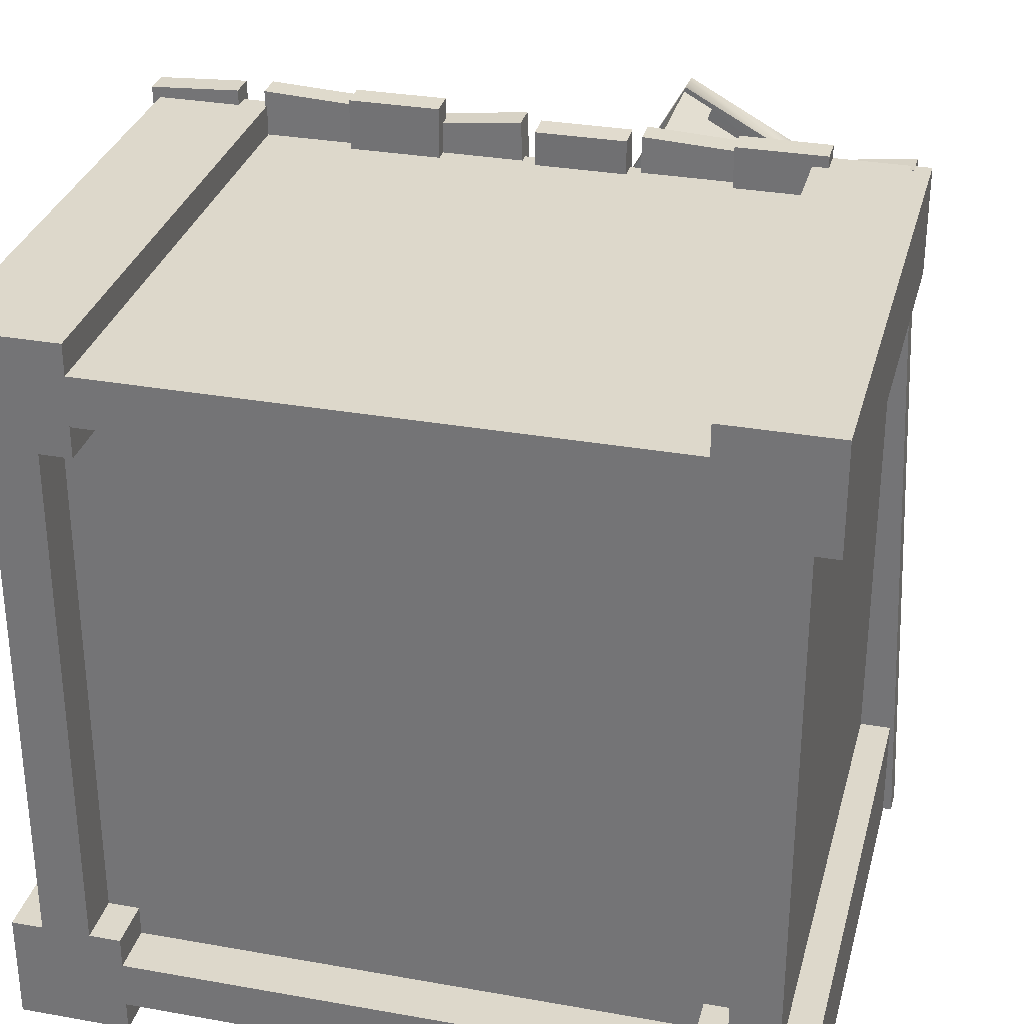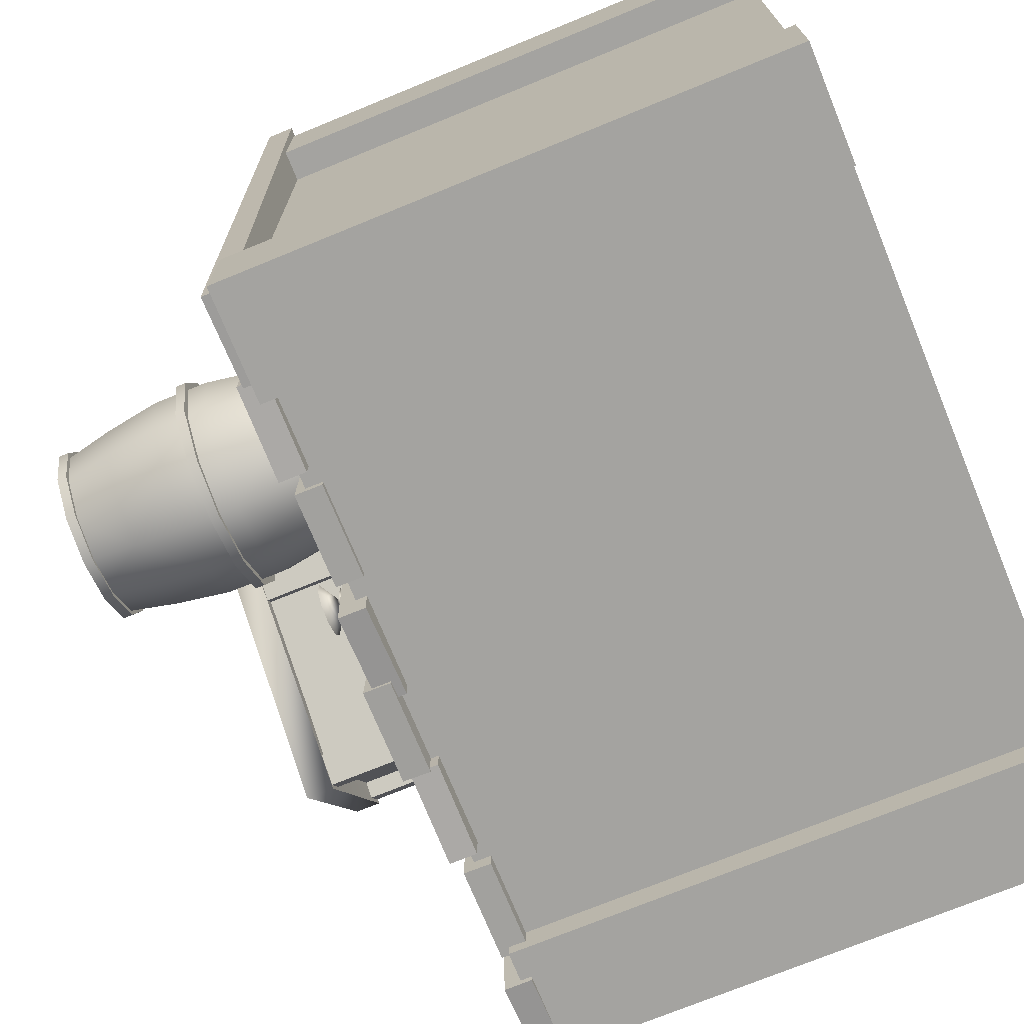
<metadata>
{"format":"obj","ext":"obj","renderer":"f3d","projection":"perspective","resolution":1024,"background":"white","views":[{"elev":31.1,"azim":14.3,"up":"+Z"},{"elev":-72.9,"azim":-67.7,"up":"+Z"}]}
</metadata>
<code>
v -16.24 3.288 17.8
v -16.24 -23.46 17.8
v 16.17 3.288 17.8
v 16.17 -23.46 17.8
v 16.17 3.288 15.39
v 16.17 -23.46 15.39
v -16.24 3.288 15.39
v -16.24 -23.46 15.39
v -16.24 3.288 -14.02
v -16.24 -23.46 -14.02
v 16.17 3.288 -14.02
v 16.17 -23.46 -14.02
v 16.17 3.288 -16.43
v 16.17 -23.46 -16.43
v -16.24 3.288 -16.43
v -16.24 -23.46 -16.43
v 17.92 3.288 17.27
v 17.92 -23.46 17.27
v 17.92 3.288 -15.49
v 17.92 -23.46 -15.49
v 15.53 3.288 -15.49
v 15.53 -23.46 -15.49
v 15.53 3.288 17.27
v 15.53 -23.46 17.27
v -15.19 3.288 17.27
v -15.19 -23.46 17.27
v -15.19 3.288 -15.49
v -15.19 -23.46 -15.49
v -17.58 3.288 -15.49
v -17.58 -23.46 -15.49
v -17.58 3.288 17.27
v -17.58 -23.46 17.27
v -13.64 3.288 19.33
v -13.64 -23.46 19.33
v -13.64 3.288 13.87
v -13.64 -23.46 13.87
v -19.14 3.288 13.87
v -19.14 -23.46 13.87
v -19.14 3.288 19.33
v -19.14 -23.46 19.33
v -13.64 3.288 -12.49
v -13.64 -23.46 -12.49
v -13.64 3.288 -17.96
v -13.64 -23.46 -17.96
v -19.14 3.288 -17.96
v -19.14 -23.46 -17.96
v -19.14 3.288 -12.49
v -19.14 -23.46 -12.49
v 19.48 3.288 -12.49
v 19.48 -23.46 -12.49
v 19.48 3.288 -17.96
v 19.48 -23.46 -17.96
v 13.98 3.288 -17.96
v 13.98 -23.46 -17.96
v 13.98 3.288 -12.49
v 13.98 -23.46 -12.49
v 19.07 3.288 19.33
v 19.07 -23.46 19.33
v 19.07 3.288 13.87
v 19.07 -23.46 13.87
v 13.57 3.288 13.87
v 13.57 -23.46 13.87
v 13.57 3.288 19.33
v 13.57 -23.46 19.33
v -16.87 -0.2119 16.74
v -16.87 -20.96 16.74
v 16.8 -0.2119 16.74
v 16.8 -20.96 16.74
v 16.8 -0.2119 -14.95
v 16.8 -20.96 -14.95
v -16.87 -0.2119 -14.95
v -16.87 -20.96 -14.95
v 4.598 4.479 -17.58
v 4.598 3.661 19.6
v 4.598 3.165 -17.66
v 4.598 2.347 19.53
v 0.0853 3.165 -17.66
v 0.0853 2.347 19.53
v 0.08532 4.479 -17.58
v 0.08532 3.661 19.6
v 0.9156 4.071 -17.34
v -0.7166 4.071 19.78
v 0.9156 2.756 -17.34
v -0.7166 2.756 19.78
v -3.586 2.756 -17.84
v -5.218 2.756 19.28
v -3.586 4.071 -17.84
v -5.218 4.071 19.28
v -4.637 3.775 -16.82
v -4.637 3.366 20.39
v -4.637 2.46 -16.85
v -4.637 2.051 20.35
v -9.149 2.46 -16.85
v -9.149 2.051 20.35
v -9.149 3.775 -16.82
v -9.149 3.366 20.39
v -10.04 4.071 -17.35
v -9.222 4.071 19.84
v -10.04 2.756 -17.35
v -9.222 2.756 19.84
v -14.55 2.756 -17.1
v -13.73 2.756 20.09
v -14.55 4.071 -17.1
v -13.73 4.071 20.09
v -14.21 3.821 -17.1
v -15.03 3.821 20.09
v -14.21 2.506 -17.1
v -15.03 2.506 20.09
v -18.72 2.506 -17.35
v -19.54 2.506 19.84
v -18.72 3.821 -17.35
v -19.54 3.821 19.84
v 19.92 4.071 -17.77
v 18.28 4.071 19.35
v 19.92 2.756 -17.77
v 18.28 2.756 19.35
v 15.41 2.756 -18.27
v 13.78 2.756 18.85
v 15.41 4.071 -18.27
v 13.78 4.071 18.85
v 14.36 3.775 -17.25
v 14.36 3.366 19.96
v 14.36 2.46 -17.28
v 14.36 2.051 19.92
v 9.851 2.46 -17.28
v 9.851 2.051 19.92
v 9.851 3.775 -17.25
v 9.851 3.366 19.96
v 8.962 4.071 -17.78
v 9.778 4.071 19.41
v 8.962 2.756 -17.78
v 9.778 2.756 19.41
v 4.452 2.756 -17.53
v 5.269 2.756 19.66
v 4.452 4.071 -17.53
v 5.269 4.071 19.66
v 5.875 12.87 17.35
v 5.875 4.813 17.35
v 15.11 12.87 12.24
v 15.11 4.813 12.24
v 10.59 12.87 4.086
v 10.59 4.813 4.086
v 1.358 12.87 9.203
v 1.358 4.813 9.203
v 1.036 12.98 10.23
v 1.036 4.491 10.23
v 2.507 12.98 9.412
v 2.507 4.491 9.412
v 1.843 12.98 8.214
v 1.843 4.491 8.214
v 0.3718 12.98 9.029
v 0.3718 4.491 9.029
v 5.5 12.98 18.28
v 5.5 4.491 18.28
v 6.971 12.98 17.46
v 6.971 4.491 17.46
v 6.307 12.98 16.27
v 6.307 4.491 16.27
v 4.836 12.98 17.08
v 4.836 4.491 17.08
v 10.27 12.98 5.111
v 10.27 4.491 5.111
v 11.74 12.98 4.296
v 11.74 4.491 4.296
v 11.07 12.98 3.098
v 11.07 4.491 3.098
v 9.602 12.98 3.913
v 9.602 4.491 3.913
v 14.78 12.98 13.26
v 14.78 4.491 13.26
v 16.25 12.98 12.44
v 16.25 4.491 12.44
v 15.59 12.98 11.25
v 15.59 4.491 11.25
v 14.12 12.98 12.06
v 14.12 4.491 12.06
v 14.03 12.29 12.02
v 10.3 12.29 5.21
v 16.53 12.29 12.49
v 11.21 12.16 2.897
v 16.53 13.63 12.49
v 11.2 13.63 2.937
v 14.03 13.63 12.02
v 10.3 13.63 5.21
v 2.614 12.29 9.352
v 0.251 12.29 8.936
v 0.251 13.63 8.936
v 2.614 13.63 9.352
v 6.398 12.29 16.19
v 5.574 12.16 18.52
v 5.584 13.63 18.49
v 6.398 13.63 16.19
v 14.1 3.909 12.02
v 10.37 3.909 5.212
v 16.6 3.909 12.49
v 11.28 3.774 2.899
v 16.6 5.252 12.49
v 11.27 5.252 2.939
v 14.1 5.252 12.02
v 10.37 5.252 5.212
v 2.686 3.909 9.354
v 0.323 3.909 8.938
v 0.323 5.252 8.938
v 2.686 5.252 9.354
v 6.47 3.909 16.2
v 5.646 3.774 18.53
v 5.656 5.252 18.49
v 6.47 5.252 16.2
v -1.246 4.19 5.372
v -0.6145 7.023 5.368
v -1.821 4.19 7.518
v -1.274 7.023 7.83
v -0.1582 9.856 5.368
v -0.8785 9.856 8.071
v -0.1582 12.69 5.368
v -0.8785 12.69 8.071
v -0.6145 15.52 5.368
v -1.274 15.52 7.83
v -1.246 18.36 5.368
v -1.821 18.36 7.514
v -3.074 7.023 9.633
v -3.39 4.19 9.089
v -2.846 9.856 10.05
v -2.846 12.69 10.05
v -3.074 15.52 9.633
v -3.39 18.36 9.085
v -5.534 4.19 9.664
v -5.534 7.023 10.29
v -5.534 9.856 10.77
v -5.534 12.69 10.77
v -5.534 15.52 10.29
v -5.534 18.36 9.66
v -7.994 7.023 9.633
v -7.679 4.19 9.089
v -8.223 9.856 10.05
v -8.223 12.69 10.05
v -7.994 15.52 9.633
v -7.679 18.36 9.085
v -9.248 4.19 7.518
v -9.795 7.023 7.83
v -10.19 9.856 8.071
v -10.19 12.69 8.071
v -9.795 15.52 7.83
v -9.248 18.36 7.514
v -10.45 7.023 5.368
v -9.823 4.19 5.372
v -10.91 9.856 5.368
v -10.91 12.69 5.368
v -10.45 15.52 5.368
v -9.823 18.36 5.368
v -9.248 4.19 3.226
v -9.795 7.023 2.906
v -10.19 9.856 2.665
v -10.19 12.69 2.665
v -9.795 15.52 2.906
v -9.248 18.36 3.222
v -7.994 7.023 1.103
v -7.679 4.19 1.655
v -8.223 9.856 0.687
v -8.223 12.69 0.687
v -7.994 15.52 1.103
v -7.679 18.36 1.651
v -5.534 4.19 1.08
v -5.534 7.023 0.4435
v -5.534 9.856 -0.0371
v -5.534 12.69 -0.0371
v -5.534 15.52 0.4435
v -5.534 18.36 1.076
v -3.074 7.023 1.103
v -3.39 4.19 1.655
v -2.846 9.856 0.687
v -2.846 12.69 0.687
v -3.074 15.52 1.103
v -3.39 18.36 1.651
v -1.821 4.19 3.226
v -1.274 7.023 2.906
v -0.8785 9.856 2.665
v -0.8785 12.69 2.665
v -1.274 15.52 2.906
v -1.821 18.36 3.222
v -0.6145 7.023 5.368
v -1.246 4.19 5.372
v -0.1582 9.856 5.368
v -0.1582 12.69 5.368
v -0.6145 15.52 5.368
v -1.246 18.36 5.368
v -1.246 18.36 5.368
v -5.534 18.36 5.368
v -1.821 18.36 7.514
v -3.39 18.36 9.085
v -5.534 18.36 9.66
v -7.679 18.36 9.085
v -9.248 18.36 7.514
v -9.823 18.36 5.368
v -9.248 18.36 3.222
v -7.679 18.36 1.651
v -5.534 18.36 1.076
v -3.39 18.36 1.651
v -1.821 18.36 3.222
v -1.821 4.19 7.518
v -5.534 4.19 5.376
v -1.246 4.19 5.372
v -3.39 4.19 9.089
v -5.534 4.19 9.664
v -7.679 4.19 9.089
v -9.248 4.19 7.518
v -9.823 4.19 5.372
v -9.248 4.19 3.226
v -7.679 4.19 1.655
v -5.534 4.19 1.08
v -3.39 4.19 1.655
v -1.821 4.19 3.226
v 0.185 10.83 5.381
v 0.185 11.33 5.381
v -0.584 10.83 8.253
v -0.584 11.33 8.253
v -2.685 10.83 10.36
v -2.685 11.33 10.36
v -5.555 10.83 11.13
v -5.555 11.33 11.13
v -8.425 10.83 10.36
v -8.425 11.33 10.36
v -10.53 10.83 8.253
v -10.53 11.33 8.253
v -11.29 10.83 5.381
v -11.29 11.33 5.381
v -10.53 10.83 2.509
v -10.53 11.33 2.509
v -8.425 10.83 0.4062
v -8.425 11.33 0.4062
v -5.555 10.83 -0.3634
v -5.555 11.33 -0.3634
v -2.685 10.83 0.4062
v -2.685 11.33 0.4062
v -0.584 10.83 2.509
v -0.584 11.33 2.509
v -5.555 11.33 5.381
v -5.555 10.83 5.381
v -0.9134 17.92 5.368
v -0.9134 18.41 5.368
v -1.535 17.92 7.659
v -1.535 18.41 7.659
v -3.234 17.92 9.336
v -3.234 18.41 9.336
v -5.555 17.92 9.95
v -5.555 18.41 9.95
v -7.876 17.92 9.336
v -7.876 18.41 9.336
v -9.574 17.92 7.659
v -9.574 18.41 7.659
v -10.2 17.92 5.368
v -10.2 18.41 5.368
v -9.574 17.92 3.077
v -9.574 18.41 3.077
v -7.876 17.92 1.4
v -7.876 18.41 1.4
v -5.555 17.92 0.7858
v -5.555 18.41 0.7858
v -3.234 17.92 1.4
v -3.234 18.41 1.4
v -1.535 17.92 3.077
v -1.535 18.41 3.077
v -5.555 18.41 5.368
v -5.555 17.92 5.368
v -0.9134 3.88 5.381
v -0.9134 4.372 5.381
v -1.535 3.88 7.672
v -1.535 4.372 7.672
v -3.234 3.88 9.349
v -3.234 4.372 9.349
v -5.555 3.88 9.963
v -5.555 4.372 9.963
v -7.876 3.88 9.349
v -7.876 4.372 9.349
v -9.574 3.88 7.672
v -9.574 4.372 7.672
v -10.2 3.88 5.381
v -10.2 4.372 5.381
v -9.574 3.88 3.09
v -9.574 4.372 3.09
v -7.876 3.88 1.412
v -7.876 4.372 1.412
v -5.555 3.88 0.7986
v -5.555 4.372 0.7986
v -3.234 3.88 1.412
v -3.234 4.372 1.412
v -1.535 3.88 3.09
v -1.535 4.372 3.09
v -5.555 4.372 5.381
v -5.555 3.88 5.381
v 2.446 3.26 4.142
v 4.987 3.787 4.142
v 5.651 5.104 4.142
v 4.987 6.422 4.142
v 2.446 7.739 4.142
v 3.874 8.689 4.224
v 4.392 3.787 5.93
v 4.901 5.104 6.469
v 4.392 6.422 5.93
v 3.54 8.689 5.153
v 2.888 3.787 6.881
v 3.003 5.104 7.707
v 2.888 6.422 6.881
v 2.694 8.689 5.647
v 1.176 3.787 6.551
v 0.8441 5.104 7.277
v 1.176 6.422 6.551
v 1.732 8.689 5.475
v 0.05935 3.787 5.093
v -0.5649 5.104 5.38
v 0.05935 6.422 5.093
v 1.105 8.689 4.718
v 0.05935 3.787 3.19
v -0.5649 5.104 2.904
v 0.05935 6.422 3.19
v 1.105 8.689 3.73
v 1.176 3.787 1.733
v 0.8441 5.104 1.006
v 1.176 6.422 1.733
v 1.732 8.689 2.974
v 2.888 3.787 1.402
v 3.003 5.104 0.5764
v 2.888 6.422 1.402
v 2.694 8.689 2.802
v 4.392 3.787 2.354
v 4.901 5.104 1.815
v 4.392 6.422 2.354
v 3.54 8.689 3.296
v 2.446 7.351 4.142
v 3.405 7.752 4.142
v 2.446 8.154 4.142
v 2.743 7.752 5.156
v 1.671 7.752 4.768
v 1.671 7.752 3.515
v 2.743 7.752 3.128
g Box02
f 1 2 3
f 2 4 3
f 3 4 5
f 4 6 5
f 5 6 7
f 6 8 7
f 7 8 1
f 8 2 1
f 7 1 5
f 1 3 5
f 2 8 4
f 8 6 4
g Duplicate01
f 9 10 11
f 10 12 11
f 11 12 13
f 12 14 13
f 13 14 15
f 14 16 15
f 15 16 9
f 16 10 9
f 15 9 13
f 9 11 13
f 10 16 12
f 16 14 12
g Duplicate02
f 17 18 19
f 18 20 19
f 19 20 21
f 20 22 21
f 21 22 23
f 22 24 23
f 23 24 17
f 24 18 17
f 23 17 21
f 17 19 21
f 18 24 20
f 24 22 20
g Duplicate03
f 25 26 27
f 26 28 27
f 27 28 29
f 28 30 29
f 29 30 31
f 30 32 31
f 31 32 25
f 32 26 25
f 31 25 29
f 25 27 29
f 26 32 28
f 32 30 28
g Duplicate05
f 33 34 35
f 34 36 35
f 35 36 37
f 36 38 37
f 37 38 39
f 38 40 39
f 39 40 33
f 40 34 33
f 39 33 37
f 33 35 37
f 34 40 36
f 40 38 36
g Duplicate06
f 41 42 43
f 42 44 43
f 43 44 45
f 44 46 45
f 45 46 47
f 46 48 47
f 47 48 41
f 48 42 41
f 47 41 45
f 41 43 45
f 42 48 44
f 48 46 44
g Duplicate07
f 49 50 51
f 50 52 51
f 51 52 53
f 52 54 53
f 53 54 55
f 54 56 55
f 55 56 49
f 56 50 49
f 55 49 53
f 49 51 53
f 50 56 52
f 56 54 52
g Duplicate08
f 57 58 59
f 58 60 59
f 59 60 61
f 60 62 61
f 61 62 63
f 62 64 63
f 63 64 57
f 64 58 57
f 63 57 61
f 57 59 61
f 58 64 60
f 64 62 60
g Box03
f 65 66 67
f 66 68 67
f 67 68 69
f 68 70 69
f 69 70 71
f 70 72 71
f 71 72 65
f 72 66 65
f 71 65 69
f 65 67 69
f 66 72 68
f 72 70 68
g Duplicate09
f 73 74 75
f 74 76 75
f 75 76 77
f 76 78 77
f 77 78 79
f 78 80 79
f 79 80 73
f 80 74 73
f 79 73 77
f 73 75 77
f 74 80 76
f 80 78 76
g Duplicate10
f 81 82 83
f 82 84 83
f 83 84 85
f 84 86 85
f 85 86 87
f 86 88 87
f 87 88 81
f 88 82 81
f 87 81 85
f 81 83 85
f 82 88 84
f 88 86 84
g Duplicate11
f 89 90 91
f 90 92 91
f 91 92 93
f 92 94 93
f 93 94 95
f 94 96 95
f 95 96 89
f 96 90 89
f 95 89 93
f 89 91 93
f 90 96 92
f 96 94 92
g Duplicate12
f 97 98 99
f 98 100 99
f 99 100 101
f 100 102 101
f 101 102 103
f 102 104 103
f 103 104 97
f 104 98 97
f 103 97 101
f 97 99 101
f 98 104 100
f 104 102 100
g Duplicate13
f 105 106 107
f 106 108 107
f 107 108 109
f 108 110 109
f 109 110 111
f 110 112 111
f 111 112 105
f 112 106 105
f 111 105 109
f 105 107 109
f 106 112 108
f 112 110 108
g Duplicate01
f 113 114 115
f 114 116 115
f 115 116 117
f 116 118 117
f 117 118 119
f 118 120 119
f 119 120 113
f 120 114 113
f 119 113 117
f 113 115 117
f 114 120 116
f 120 118 116
f 121 122 123
f 122 124 123
f 123 124 125
f 124 126 125
f 125 126 127
f 126 128 127
f 127 128 121
f 128 122 121
f 127 121 125
f 121 123 125
f 122 128 124
f 128 126 124
f 129 130 131
f 130 132 131
f 131 132 133
f 132 134 133
f 133 134 135
f 134 136 135
f 135 136 129
f 136 130 129
f 135 129 133
f 129 131 133
f 130 136 132
f 136 134 132
g Box01
f 137 138 139
f 138 140 139
f 139 140 141
f 140 142 141
f 141 142 143
f 142 144 143
f 143 144 137
f 144 138 137
f 143 137 141
f 137 139 141
f 138 144 140
f 144 142 140
g Box02
f 145 146 147
f 146 148 147
f 147 148 149
f 148 150 149
f 149 150 151
f 150 152 151
f 151 152 145
f 152 146 145
f 151 145 149
f 145 147 149
f 146 152 148
f 152 150 148
g Duplicate01
f 153 154 155
f 154 156 155
f 155 156 157
f 156 158 157
f 157 158 159
f 158 160 159
f 159 160 153
f 160 154 153
f 159 153 157
f 153 155 157
f 154 160 156
f 160 158 156
g Duplicate02
f 161 162 163
f 162 164 163
f 163 164 165
f 164 166 165
f 165 166 167
f 166 168 167
f 167 168 161
f 168 162 161
f 167 161 165
f 161 163 165
f 162 168 164
f 168 166 164
g Duplicate03
f 169 170 171
f 170 172 171
f 171 172 173
f 172 174 173
f 173 174 175
f 174 176 175
f 175 176 169
f 176 170 169
f 175 169 173
f 169 171 173
f 170 176 172
f 176 174 172
g Duplicate08
f 177 178 179
f 178 180 179
f 179 180 181
f 180 182 181
f 181 182 183
f 182 184 183
f 183 184 177
f 184 178 177
f 183 177 181
f 177 179 181
f 178 184 180
f 184 182 180
f 178 185 180
f 185 186 180
f 180 186 182
f 186 187 182
f 182 187 184
f 187 188 184
f 184 188 178
f 188 185 178
f 184 178 182
f 178 180 182
f 185 188 186
f 188 187 186
f 185 189 186
f 189 190 186
f 186 190 187
f 190 191 187
f 187 191 188
f 191 192 188
f 188 192 185
f 192 189 185
f 188 185 187
f 185 186 187
f 189 192 190
f 192 191 190
f 189 177 190
f 177 179 190
f 190 179 191
f 179 181 191
f 191 181 192
f 181 183 192
f 192 183 189
f 183 177 189
f 192 189 191
f 189 190 191
f 177 183 179
f 183 181 179
g Duplicate09
f 193 194 195
f 194 196 195
f 195 196 197
f 196 198 197
f 197 198 199
f 198 200 199
f 199 200 193
f 200 194 193
f 199 193 197
f 193 195 197
f 194 200 196
f 200 198 196
f 194 201 196
f 201 202 196
f 196 202 198
f 202 203 198
f 198 203 200
f 203 204 200
f 200 204 194
f 204 201 194
f 200 194 198
f 194 196 198
f 201 204 202
f 204 203 202
f 201 205 202
f 205 206 202
f 202 206 203
f 206 207 203
f 203 207 204
f 207 208 204
f 204 208 201
f 208 205 201
f 204 201 203
f 201 202 203
f 205 208 206
f 208 207 206
f 205 193 206
f 193 195 206
f 206 195 207
f 195 197 207
f 207 197 208
f 197 199 208
f 208 199 205
f 199 193 205
f 208 205 207
f 205 206 207
f 193 199 195
f 199 197 195
g Cylinder02
f 209 210 211
f 210 212 211
f 210 213 214
f 210 214 212
f 213 215 214
f 215 216 214
f 215 217 218
f 215 218 216
f 217 219 218
f 219 220 218
f 211 212 221
f 211 221 222
f 212 214 221
f 214 223 221
f 214 216 224
f 214 224 223
f 216 218 224
f 218 225 224
f 218 220 226
f 218 226 225
f 222 221 227
f 221 228 227
f 221 223 229
f 221 229 228
f 223 224 229
f 224 230 229
f 224 225 231
f 224 231 230
f 225 226 231
f 226 232 231
f 227 228 233
f 227 233 234
f 228 229 233
f 229 235 233
f 229 230 236
f 229 236 235
f 230 231 236
f 231 237 236
f 231 232 238
f 231 238 237
f 234 233 239
f 233 240 239
f 233 235 241
f 233 241 240
f 235 236 241
f 236 242 241
f 236 237 243
f 236 243 242
f 237 238 243
f 238 244 243
f 239 240 245
f 239 245 246
f 240 241 245
f 241 247 245
f 241 242 248
f 241 248 247
f 242 243 248
f 243 249 248
f 243 244 250
f 243 250 249
f 246 245 251
f 245 252 251
f 245 247 253
f 245 253 252
f 247 248 253
f 248 254 253
f 248 249 255
f 248 255 254
f 249 250 255
f 250 256 255
f 251 252 257
f 251 257 258
f 252 253 257
f 253 259 257
f 253 254 260
f 253 260 259
f 254 255 260
f 255 261 260
f 255 256 262
f 255 262 261
f 258 257 263
f 257 264 263
f 257 259 265
f 257 265 264
f 259 260 265
f 260 266 265
f 260 261 267
f 260 267 266
f 261 262 267
f 262 268 267
f 263 264 269
f 263 269 270
f 264 265 269
f 265 271 269
f 265 266 272
f 265 272 271
f 266 267 272
f 267 273 272
f 267 268 274
f 267 274 273
f 270 269 275
f 269 276 275
f 269 271 277
f 269 277 276
f 271 272 277
f 272 278 277
f 272 273 279
f 272 279 278
f 273 274 279
f 274 280 279
f 275 276 281
f 275 281 282
f 276 277 281
f 277 283 281
f 277 278 284
f 277 284 283
f 278 279 284
f 279 285 284
f 279 280 286
f 279 286 285
g Duplicate10
f 287 288 289
f 289 288 290
f 290 288 291
f 291 288 292
f 292 288 293
f 293 288 294
f 294 288 295
f 295 288 296
f 296 288 297
f 297 288 298
f 298 288 299
f 299 288 287
g Duplicate11
f 300 301 302
f 303 301 300
f 304 301 303
f 305 301 304
f 306 301 305
f 307 301 306
f 308 301 307
f 309 301 308
f 310 301 309
f 311 301 310
f 312 301 311
f 302 301 312
g Cylinder03
f 313 315 338
f 314 337 316
f 313 314 315
f 314 316 315
f 315 317 338
f 316 337 318
f 315 316 318
f 315 318 317
f 317 319 338
f 318 337 320
f 317 318 319
f 318 320 319
f 319 321 338
f 320 337 322
f 319 320 322
f 319 322 321
f 321 323 338
f 322 337 324
f 321 322 323
f 322 324 323
f 323 325 338
f 324 337 326
f 323 324 326
f 323 326 325
f 325 327 338
f 326 337 328
f 325 326 327
f 326 328 327
f 327 329 338
f 328 337 330
f 327 328 330
f 327 330 329
f 329 331 338
f 330 337 332
f 329 330 331
f 330 332 331
f 331 333 338
f 332 337 334
f 331 332 334
f 331 334 333
f 333 335 338
f 334 337 336
f 333 334 335
f 334 336 335
f 335 313 338
f 336 337 314
f 335 336 314
f 335 314 313
g Duplicate12
f 339 341 364
f 340 363 342
f 339 340 341
f 340 342 341
f 341 343 364
f 342 363 344
f 341 342 344
f 341 344 343
f 343 345 364
f 344 363 346
f 343 344 345
f 344 346 345
f 345 347 364
f 346 363 348
f 345 346 348
f 345 348 347
f 347 349 364
f 348 363 350
f 347 348 349
f 348 350 349
f 349 351 364
f 350 363 352
f 349 350 352
f 349 352 351
f 351 353 364
f 352 363 354
f 351 352 353
f 352 354 353
f 353 355 364
f 354 363 356
f 353 354 356
f 353 356 355
f 355 357 364
f 356 363 358
f 355 356 357
f 356 358 357
f 357 359 364
f 358 363 360
f 357 358 360
f 357 360 359
f 359 361 364
f 360 363 362
f 359 360 361
f 360 362 361
f 361 339 364
f 362 363 340
f 361 362 340
f 361 340 339
g Duplicate13
f 365 367 390
f 366 389 368
f 365 366 367
f 366 368 367
f 367 369 390
f 368 389 370
f 367 368 370
f 367 370 369
f 369 371 390
f 370 389 372
f 369 370 371
f 370 372 371
f 371 373 390
f 372 389 374
f 371 372 374
f 371 374 373
f 373 375 390
f 374 389 376
f 373 374 375
f 374 376 375
f 375 377 390
f 376 389 378
f 375 376 378
f 375 378 377
f 377 379 390
f 378 389 380
f 377 378 379
f 378 380 379
f 379 381 390
f 380 389 382
f 379 380 382
f 379 382 381
f 381 383 390
f 382 389 384
f 381 382 383
f 382 384 383
f 383 385 390
f 384 389 386
f 383 384 386
f 383 386 385
f 385 387 390
f 386 389 388
f 385 386 387
f 386 388 387
f 387 365 390
f 388 389 366
f 387 388 366
f 387 366 365
g Cylinder01
f 392 397 391
f 392 393 398
f 392 398 397
f 393 394 398
f 394 399 398
f 394 395 399
f 396 400 395
f 391 397 401
f 397 398 401
f 398 402 401
f 398 399 403
f 398 403 402
f 399 395 403
f 395 400 404
f 401 405 391
f 401 402 406
f 401 406 405
f 402 403 406
f 403 407 406
f 403 395 407
f 404 408 395
f 391 405 409
f 405 406 409
f 406 410 409
f 406 407 411
f 406 411 410
f 407 395 411
f 395 408 412
f 409 413 391
f 409 410 414
f 409 414 413
f 410 411 414
f 411 415 414
f 411 395 415
f 412 416 395
f 391 413 417
f 413 414 417
f 414 418 417
f 414 415 419
f 414 419 418
f 415 395 419
f 395 416 420
f 417 421 391
f 417 418 422
f 417 422 421
f 418 419 422
f 419 423 422
f 419 395 423
f 420 424 395
f 391 421 425
f 421 422 425
f 422 426 425
f 422 423 427
f 422 427 426
f 423 395 427
f 395 424 428
f 425 392 391
f 425 426 393
f 425 393 392
f 426 427 393
f 427 394 393
f 427 395 394
f 428 396 395
g Cylinder03
f 429 430 432
f 430 431 432
f 432 433 429
f 432 431 433
f 429 433 434
f 433 431 434
f 434 435 429
f 434 431 435
f 429 435 430
f 435 431 430

</code>
